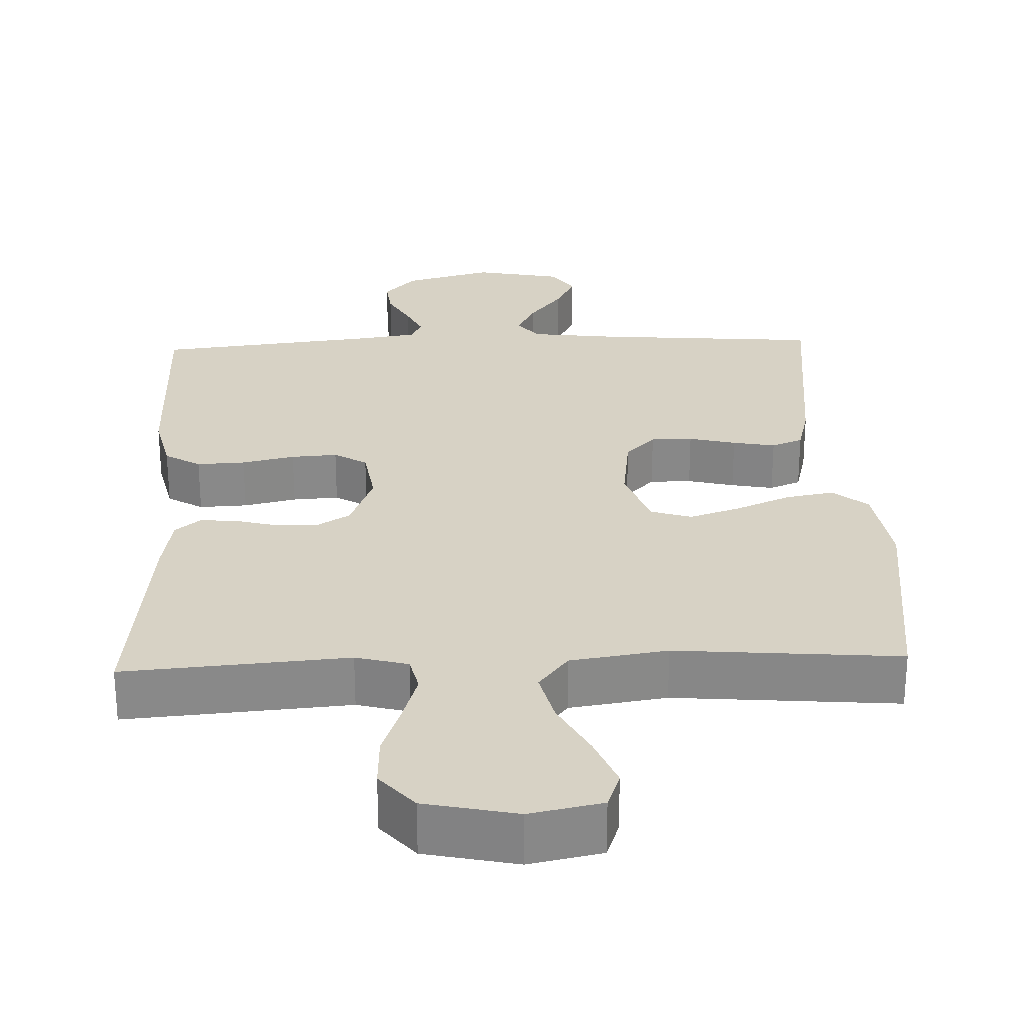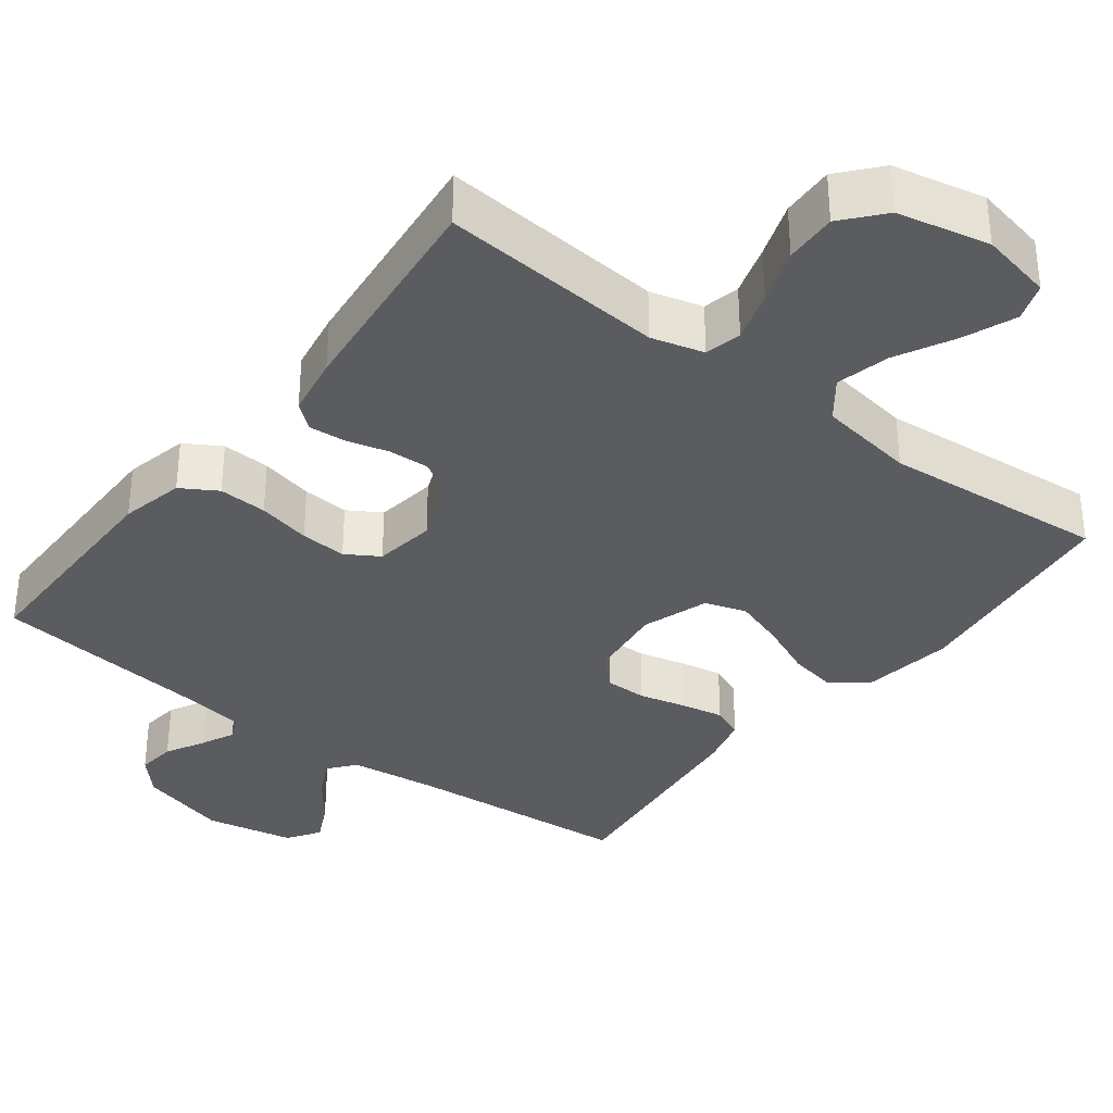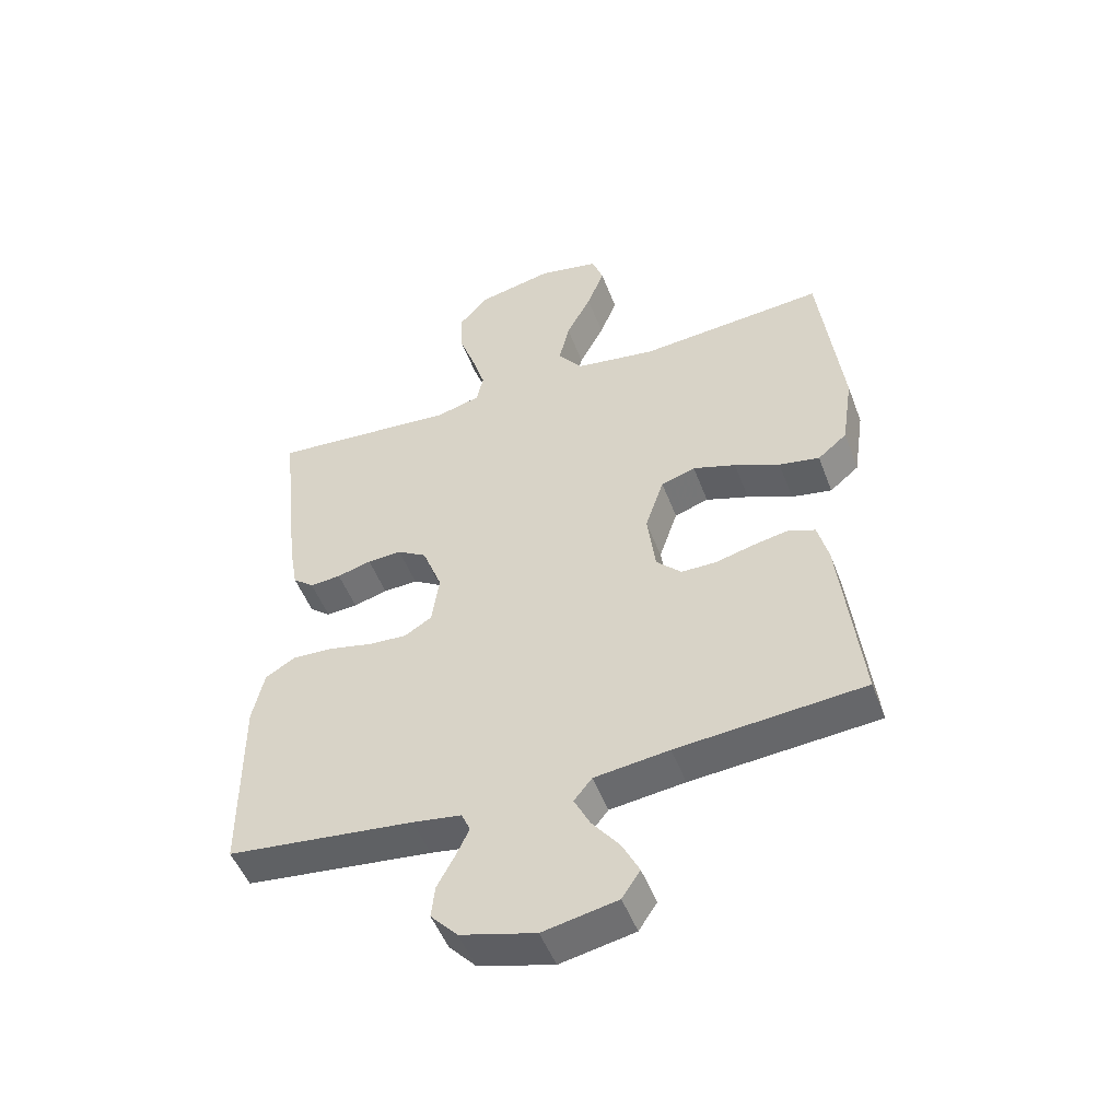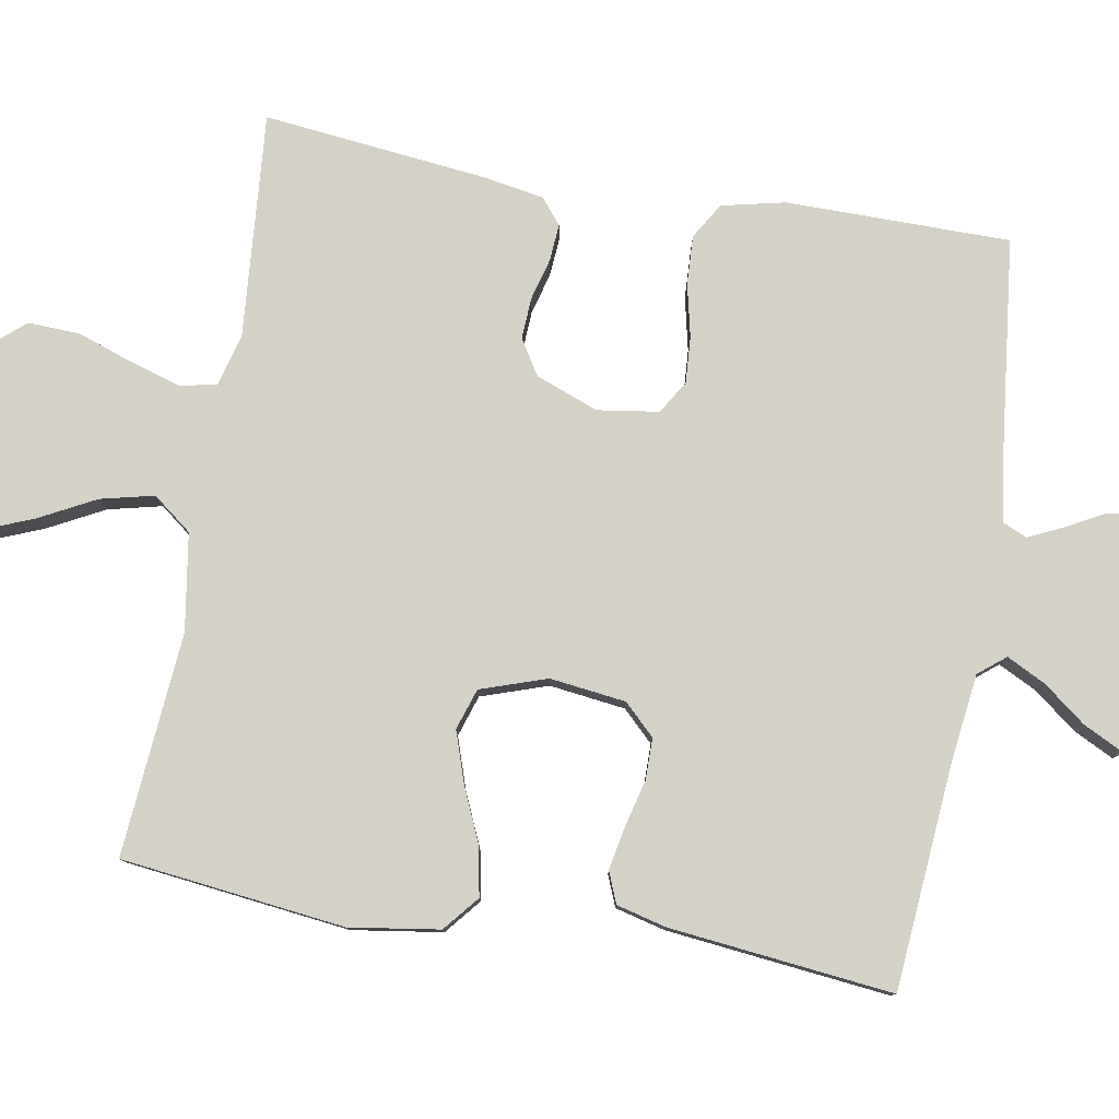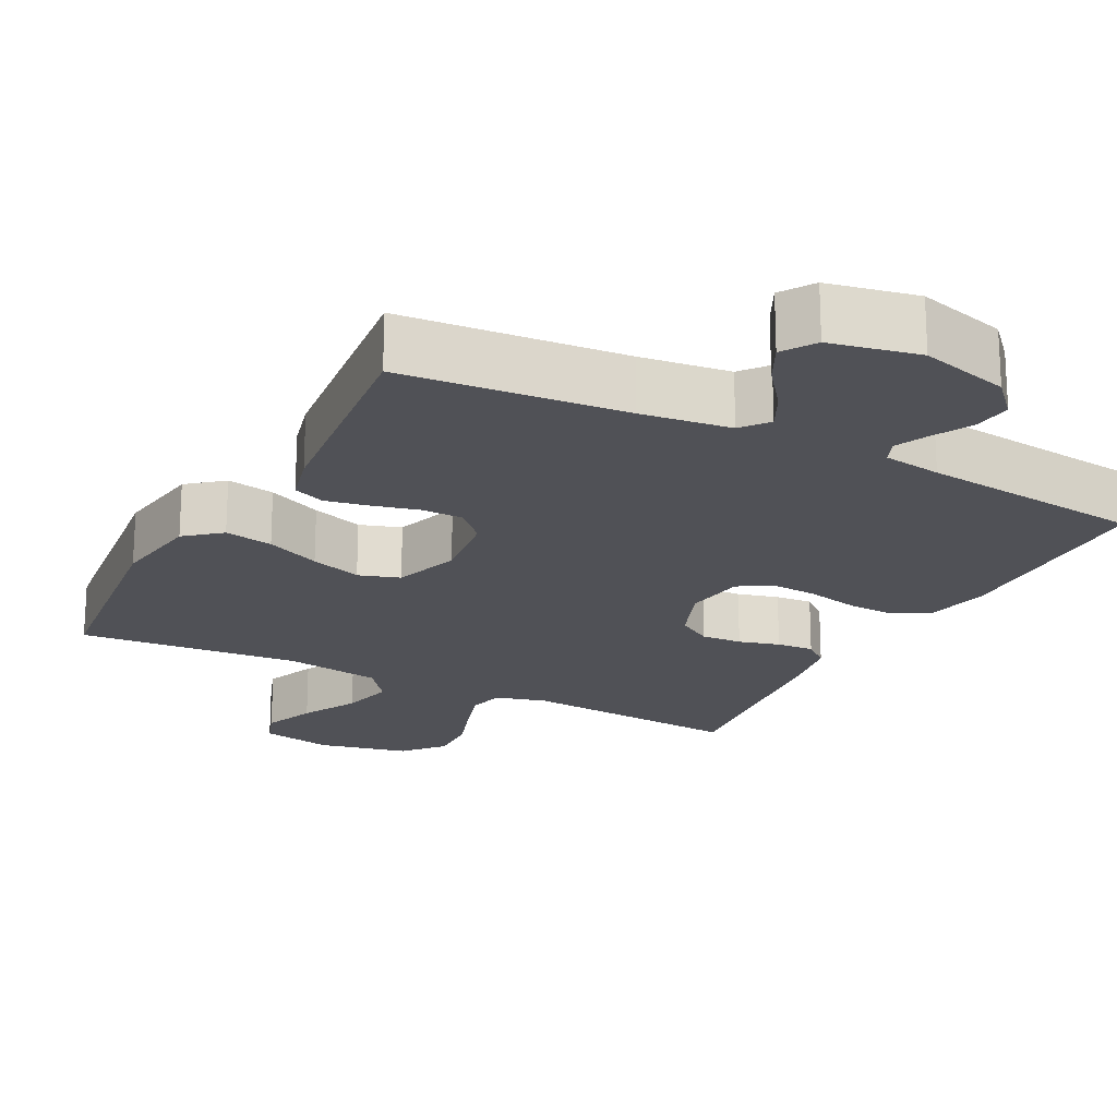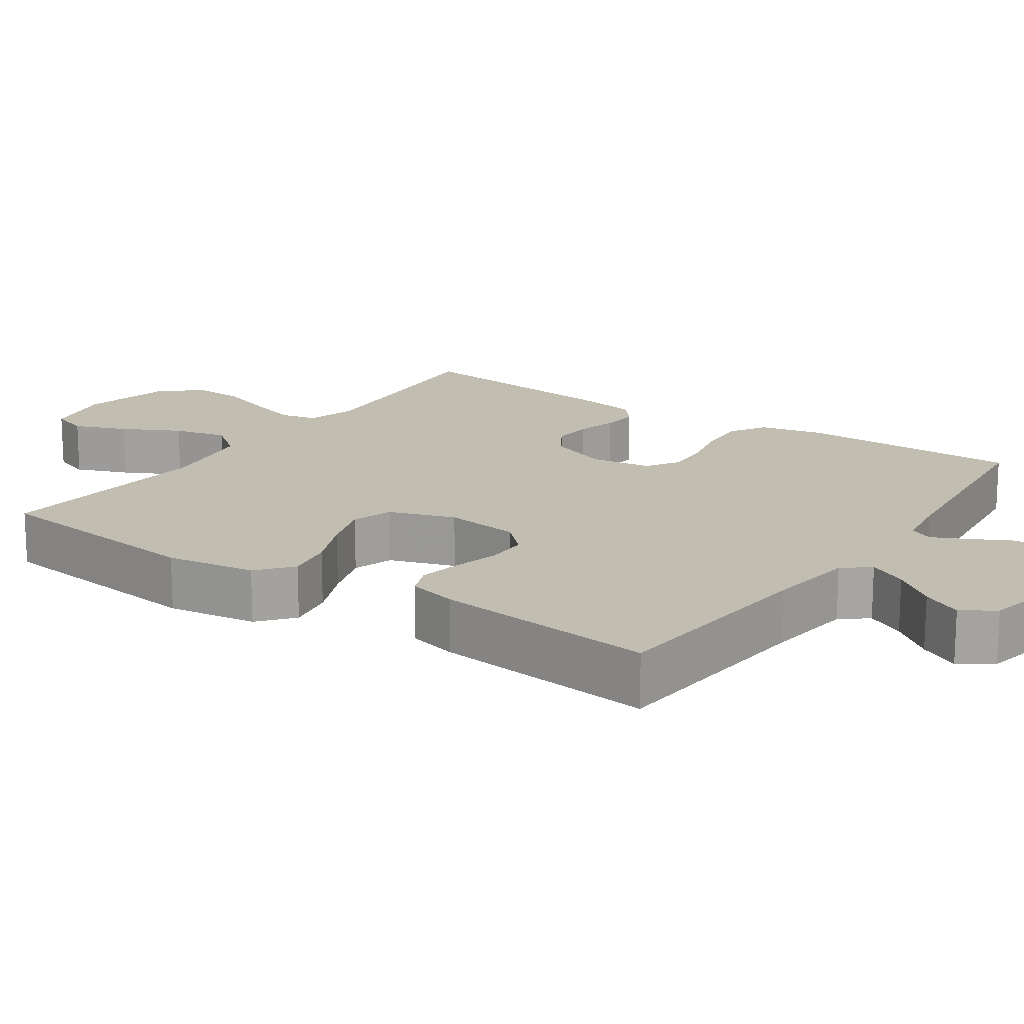
<metadata>
{"format":"obj","ext":"obj","renderer":"f3d","projection":"perspective","resolution":1024,"background":"white","views":[{"elev":27.3,"azim":-2.2,"up":"+Y"},{"elev":-34.7,"azim":-37.5,"up":"+Y"},{"elev":-50.2,"azim":20.4,"up":"+Z"},{"elev":79.8,"azim":99.8,"up":"+Y"},{"elev":-20.3,"azim":152.5,"up":"+Y"},{"elev":16.8,"azim":124.5,"up":"+Y"}]}
</metadata>
<code>
v 0.5 0.07 -0.5
v 0.2 0.07 -0.525
v 0.08 0.07 -0.54
v 0.051 0.07 -0.576
v 0.077 0.07 -0.628
v 0.121 0.07 -0.685
v 0.148 0.07 -0.739
v 0.119 0.07 -0.783
v 0 0.07 -0.807
v -0.12 0.07 -0.774
v -0.163 0.07 -0.727
v -0.157 0.07 -0.675
v -0.129 0.07 -0.623
v -0.108 0.07 -0.578
v -0.122 0.07 -0.546
v -0.2 0.07 -0.534
v -0.5 0.07 -0.5
v -0.501 0.07 -0.2
v -0.482 0.07 -0.115
v -0.434 0.07 -0.086
v -0.369 0.07 -0.089
v -0.298 0.07 -0.105
v -0.236 0.07 -0.109
v -0.192 0.07 -0.082
v -0.18 0.07 0
v -0.212 0.07 0.084
v -0.259 0.07 0.113
v -0.314 0.07 0.11
v -0.369 0.07 0.095
v -0.419 0.07 0.091
v -0.453 0.07 0.119
v -0.467 0.07 0.2
v -0.5 0.07 0.5
v -0.2 0.07 0.476
v -0.13 0.07 0.495
v -0.119 0.07 0.544
v -0.14 0.07 0.612
v -0.166 0.07 0.686
v -0.169 0.07 0.756
v -0.123 0.07 0.81
v 0 0.07 0.837
v 0.097 0.07 0.817
v 0.115 0.07 0.766
v 0.087 0.07 0.695
v 0.047 0.07 0.618
v 0.03 0.07 0.546
v 0.07 0.07 0.494
v 0.2 0.07 0.474
v 0.5 0.07 0.5
v 0.536 0.07 0.2
v 0.518 0.07 0.079
v 0.471 0.07 0.04
v 0.406 0.07 0.052
v 0.333 0.07 0.084
v 0.264 0.07 0.107
v 0.209 0.07 0.089
v 0.179 0.07 0
v 0.192 0.07 -0.102
v 0.232 0.07 -0.143
v 0.288 0.07 -0.143
v 0.351 0.07 -0.127
v 0.408 0.07 -0.116
v 0.45 0.07 -0.133
v 0.467 0.07 -0.2
v 0.5 0 -0.5
v 0.2 0 -0.525
v 0.08 0 -0.54
v 0.051 0 -0.576
v 0.077 0 -0.628
v 0.121 0 -0.685
v 0.148 0 -0.739
v 0.119 0 -0.783
v 0 0 -0.807
v -0.12 0 -0.774
v -0.163 0 -0.727
v -0.157 0 -0.675
v -0.129 0 -0.623
v -0.108 0 -0.578
v -0.122 0 -0.546
v -0.2 0 -0.534
v -0.5 0 -0.5
v -0.501 0 -0.2
v -0.482 0 -0.115
v -0.434 0 -0.086
v -0.369 0 -0.089
v -0.298 0 -0.105
v -0.236 0 -0.109
v -0.192 0 -0.082
v -0.18 0 0
v -0.212 0 0.084
v -0.259 0 0.113
v -0.314 0 0.11
v -0.369 0 0.095
v -0.419 0 0.091
v -0.453 0 0.119
v -0.467 0 0.2
v -0.5 0 0.5
v -0.2 0 0.476
v -0.13 0 0.495
v -0.119 0 0.544
v -0.14 0 0.612
v -0.166 0 0.686
v -0.169 0 0.756
v -0.123 0 0.81
v 0 0 0.837
v 0.097 0 0.817
v 0.115 0 0.766
v 0.087 0 0.695
v 0.047 0 0.618
v 0.03 0 0.546
v 0.07 0 0.494
v 0.2 0 0.474
v 0.5 0 0.5
v 0.536 0 0.2
v 0.518 0 0.079
v 0.471 0 0.04
v 0.406 0 0.052
v 0.333 0 0.084
v 0.264 0 0.107
v 0.209 0 0.089
v 0.179 0 0
v 0.192 0 -0.102
v 0.232 0 -0.143
v 0.288 0 -0.143
v 0.351 0 -0.127
v 0.408 0 -0.116
v 0.45 0 -0.133
v 0.467 0 -0.2
f 64 1 2
f 63 64 2
f 62 63 2
f 61 62 2
f 60 61 2
f 59 60 2 3
f 58 59 3 4
f 57 58 4
f 52 53 54
f 51 52 54
f 50 51 54
f 49 50 54
f 48 49 54
f 47 48 54 55
f 46 47 55 56
f 43 44 45
f 42 43 45
f 41 42 45
f 40 41 45
f 39 40 45
f 38 39 45
f 37 38 45
f 36 37 45 46
f 46 56 57
f 36 46 57
f 35 36 57
f 32 33 34
f 31 32 34
f 30 31 34
f 29 30 34
f 28 29 34
f 27 28 34 35
f 20 21 22
f 19 20 22
f 18 19 22
f 17 18 22
f 16 17 22
f 15 16 22 23
f 14 15 23 24
f 11 12 13
f 10 11 13
f 9 10 13
f 8 9 13
f 7 8 13
f 6 7 13
f 5 6 13
f 4 5 13 14
f 14 24 25
f 4 14 25
f 57 4 25
f 26 27 35 57
f 25 26 57
f 66 65 128
f 66 128 127
f 66 127 126
f 66 126 125
f 66 125 124
f 67 66 124 123
f 68 67 123 122
f 68 122 121
f 118 117 116
f 118 116 115
f 118 115 114
f 118 114 113
f 118 113 112
f 119 118 112 111
f 120 119 111 110
f 109 108 107
f 109 107 106
f 109 106 105
f 109 105 104
f 109 104 103
f 109 103 102
f 109 102 101
f 110 109 101 100
f 121 120 110
f 121 110 100
f 121 100 99
f 98 97 96
f 98 96 95
f 98 95 94
f 98 94 93
f 98 93 92
f 99 98 92 91
f 86 85 84
f 86 84 83
f 86 83 82
f 86 82 81
f 86 81 80
f 87 86 80 79
f 88 87 79 78
f 77 76 75
f 77 75 74
f 77 74 73
f 77 73 72
f 77 72 71
f 77 71 70
f 77 70 69
f 78 77 69 68
f 89 88 78
f 89 78 68
f 89 68 121
f 121 99 91 90
f 121 90 89
f 1 65 66 2
f 2 66 67 3
f 3 67 68 4
f 4 68 69 5
f 5 69 70 6
f 6 70 71 7
f 7 71 72 8
f 8 72 73 9
f 9 73 74 10
f 10 74 75 11
f 11 75 76 12
f 12 76 77 13
f 13 77 78 14
f 14 78 79 15
f 15 79 80 16
f 16 80 81 17
f 17 81 82 18
f 18 82 83 19
f 19 83 84 20
f 20 84 85 21
f 21 85 86 22
f 22 86 87 23
f 23 87 88 24
f 24 88 89 25
f 25 89 90 26
f 26 90 91 27
f 27 91 92 28
f 28 92 93 29
f 29 93 94 30
f 30 94 95 31
f 31 95 96 32
f 32 96 97 33
f 33 97 98 34
f 34 98 99 35
f 35 99 100 36
f 36 100 101 37
f 37 101 102 38
f 38 102 103 39
f 39 103 104 40
f 40 104 105 41
f 41 105 106 42
f 42 106 107 43
f 43 107 108 44
f 44 108 109 45
f 45 109 110 46
f 46 110 111 47
f 47 111 112 48
f 48 112 113 49
f 49 113 114 50
f 50 114 115 51
f 51 115 116 52
f 52 116 117 53
f 53 117 118 54
f 54 118 119 55
f 55 119 120 56
f 56 120 121 57
f 57 121 122 58
f 58 122 123 59
f 59 123 124 60
f 60 124 125 61
f 61 125 126 62
f 62 126 127 63
f 63 127 128 64
f 64 128 65 1

</code>
